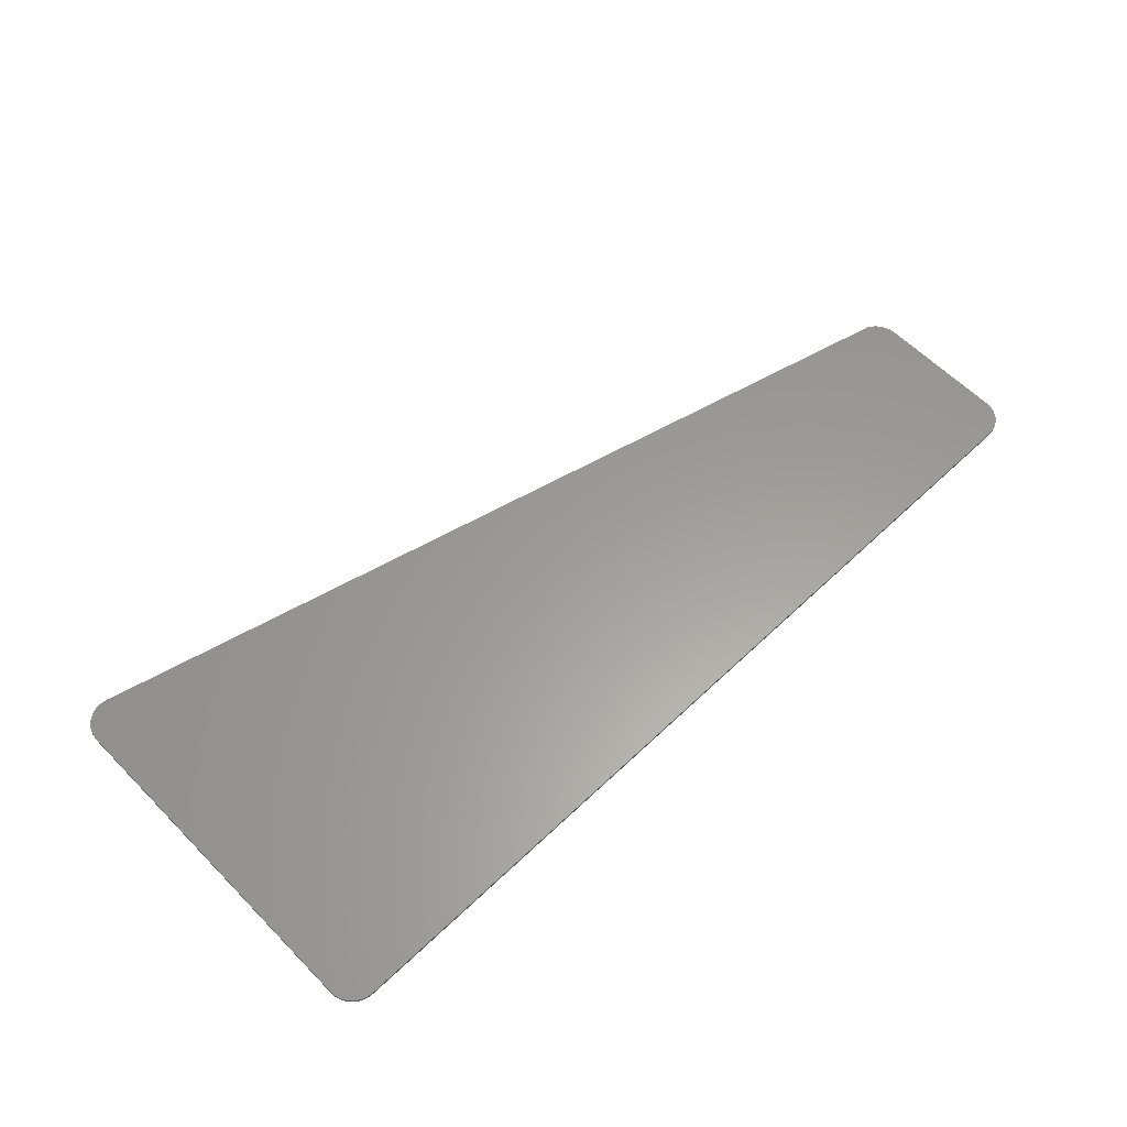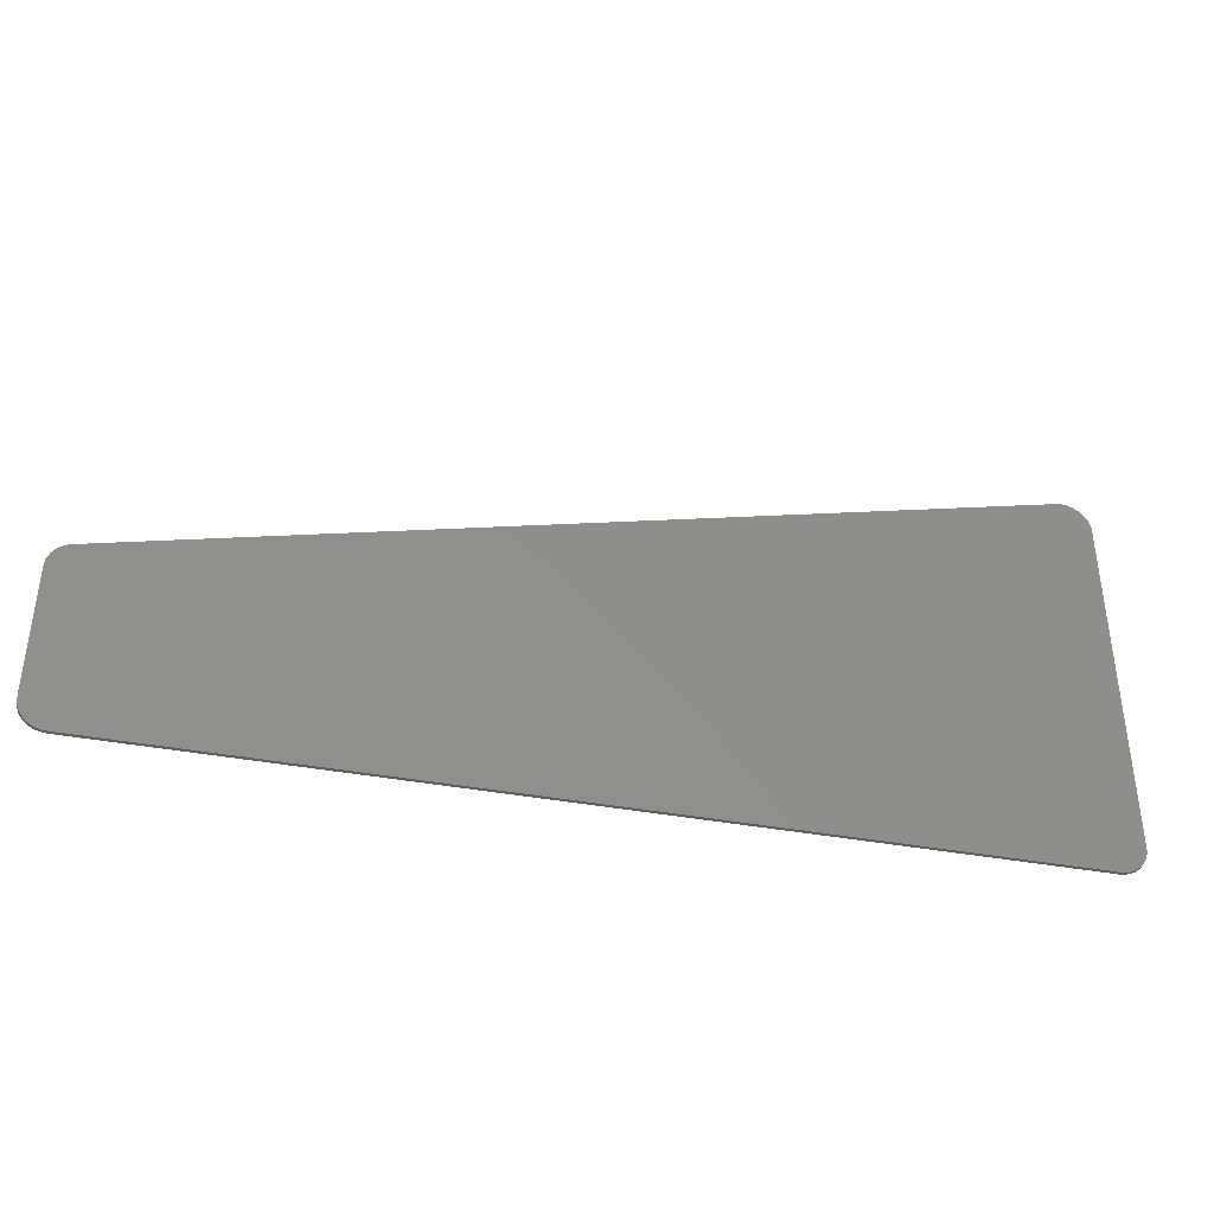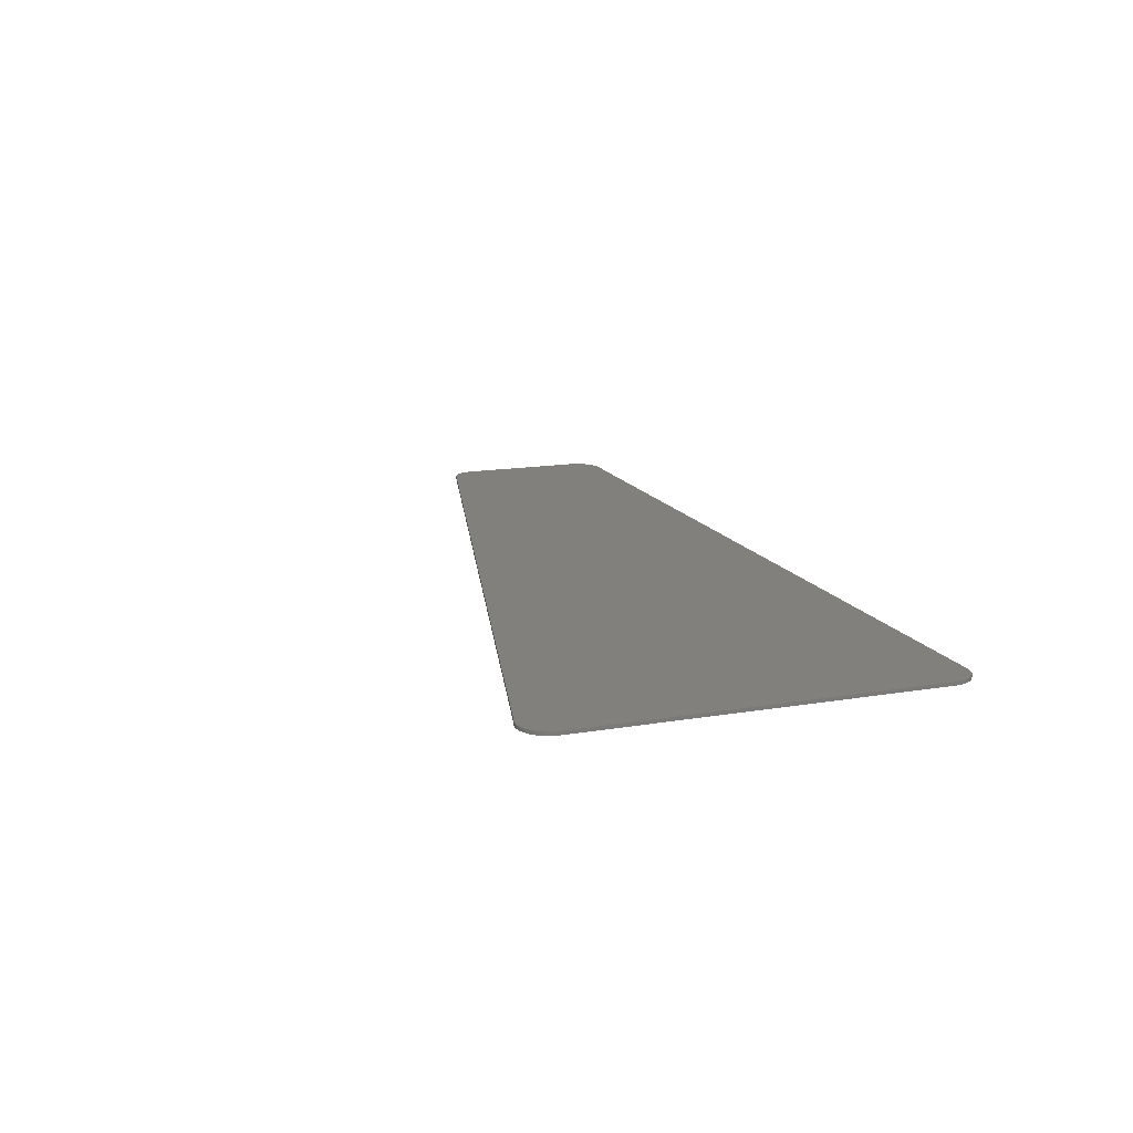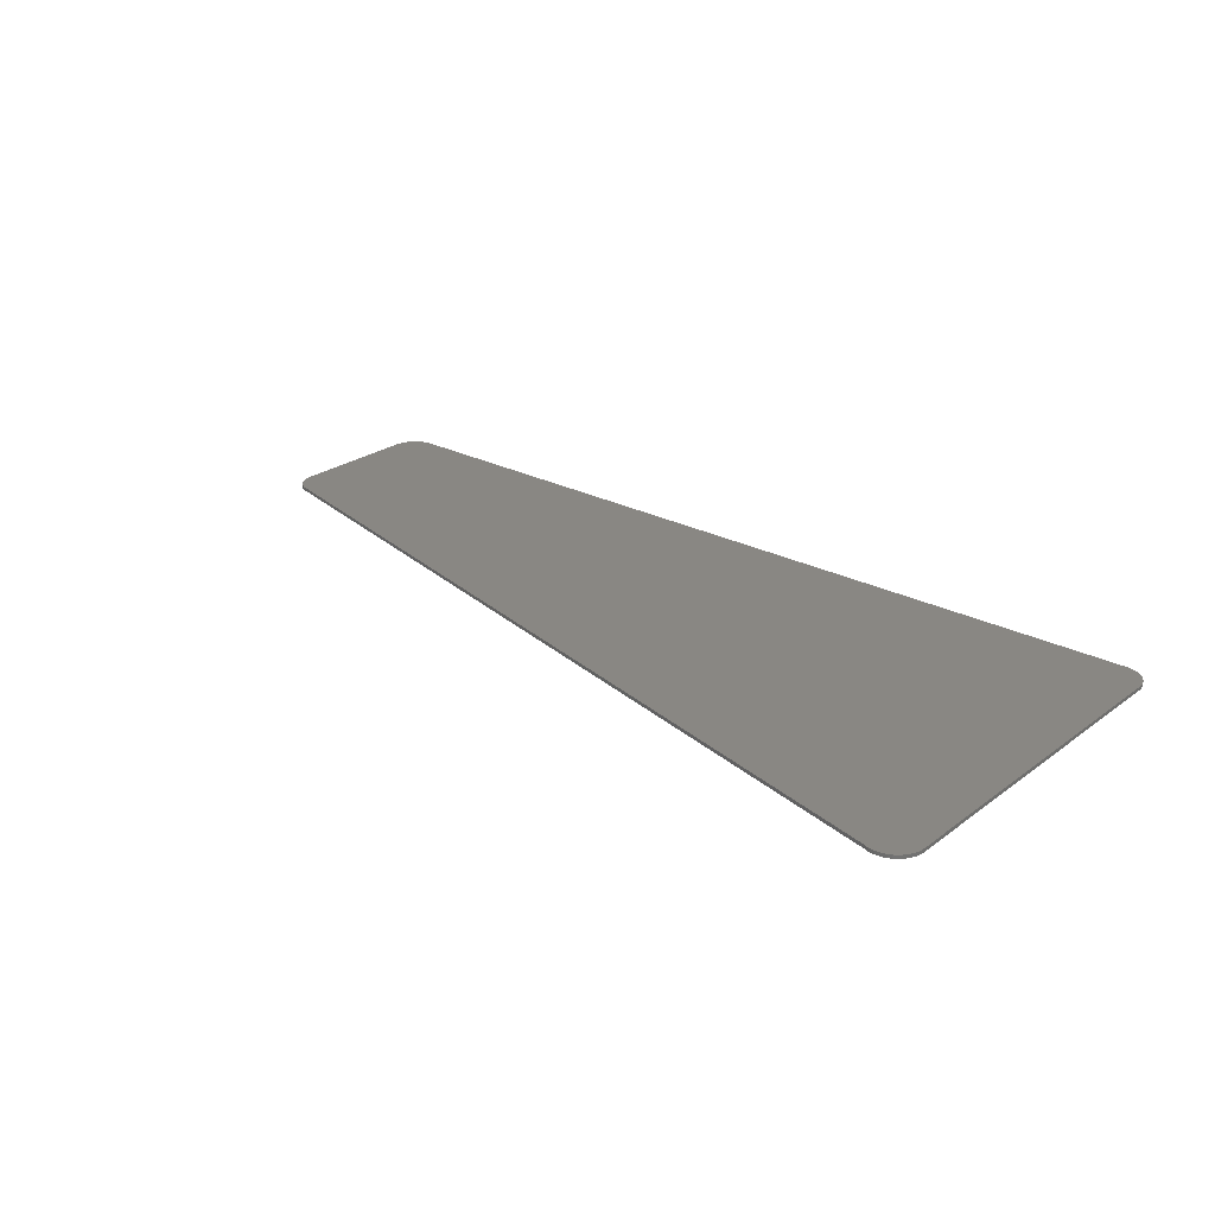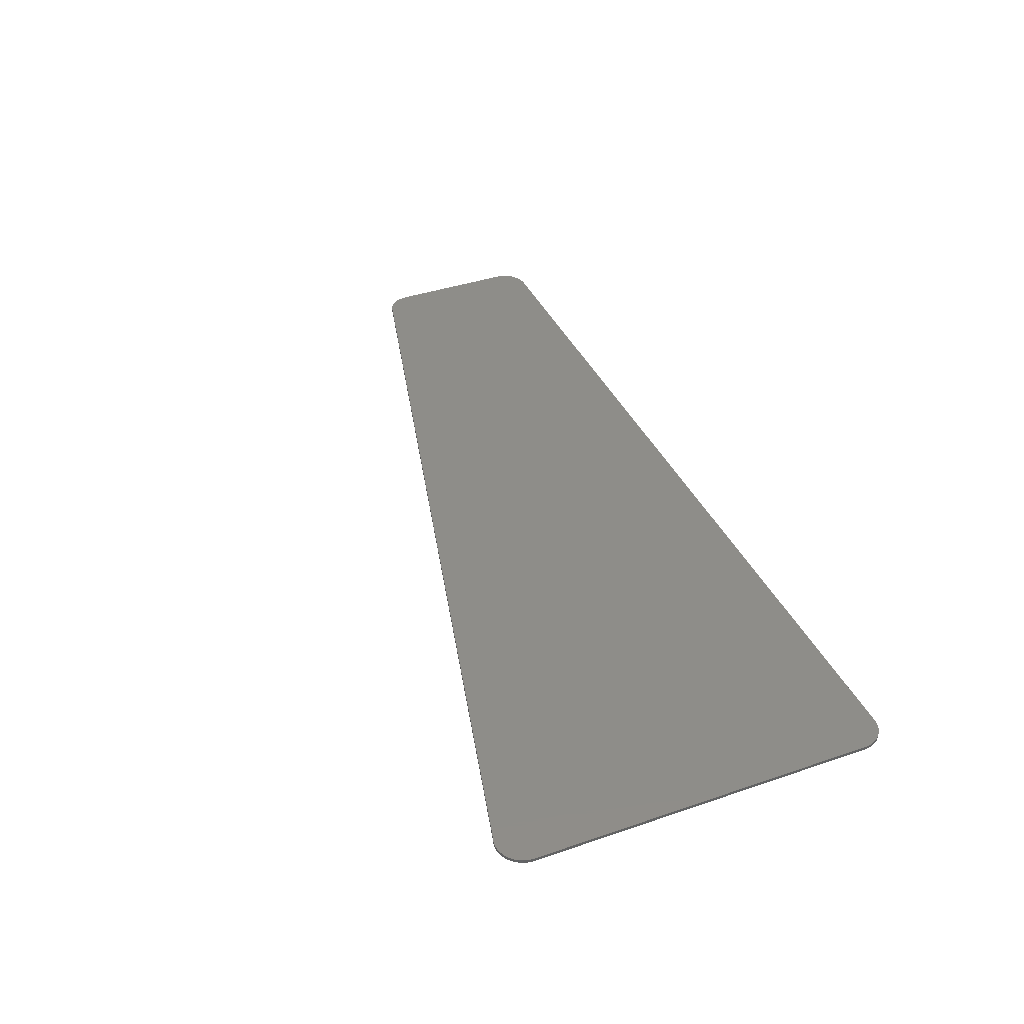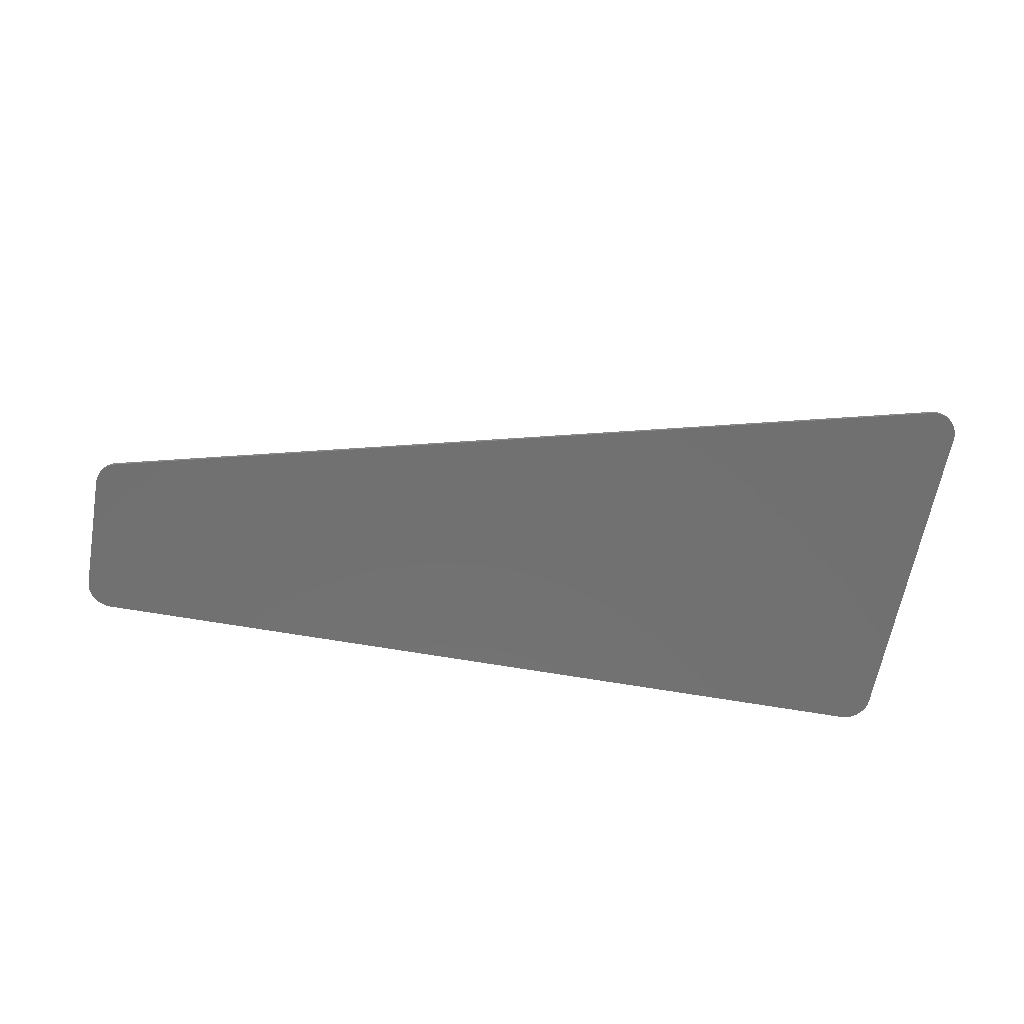
<metadata>
{"format":"stl","ext":"stl","renderer":"f3d","projection":"perspective","resolution":1024,"background":"white","views":[{"elev":60.4,"azim":135.9,"up":"+Y"},{"elev":-38.6,"azim":-13.3,"up":"+Z"},{"elev":15.0,"azim":69.9,"up":"+Y"},{"elev":25.2,"azim":40.3,"up":"+Y"},{"elev":39.6,"azim":67.0,"up":"+Y"},{"elev":-62.8,"azim":-10.1,"up":"+Y"}]}
</metadata>
<code>
# stl→obj: 104 verts, 204 faces
v 12.7 -0.1 -6
v 13.49 -0.1 -5.304
v 13.5 -0.1 -5.2
v 12.8 -0.1 -5.993
v 13.47 -0.1 -5.407
v 12.91 -0.1 -5.973
v 13.44 -0.1 -5.506
v 13.01 -0.1 -5.939
v 13.39 -0.1 -5.6
v 13.1 -0.1 -5.893
v 13.33 -0.1 -5.687
v 13.19 -0.1 -5.835
v 13.27 -0.1 -5.766
v -13.5 -0.1 -5.2
v -12.8 -0.1 -5.993
v -12.7 -0.1 -6
v -13.49 -0.1 -5.304
v -12.91 -0.1 -5.973
v -13.47 -0.1 -5.407
v -13.01 -0.1 -5.939
v -13.44 -0.1 -5.506
v -13.1 -0.1 -5.893
v -13.39 -0.1 -5.6
v -13.19 -0.1 -5.835
v -13.33 -0.1 -5.687
v -13.27 -0.1 -5.766
v 13.5 -0.1 4.96
v 13.47 -0.1 5.167
v 13.49 -0.1 5.064
v 13.44 -0.1 5.266
v 13.39 -0.1 5.36
v 13.33 -0.1 5.447
v 13.27 -0.1 5.526
v 13.19 -0.1 5.595
v 13.1 -0.1 5.653
v 13.01 -0.1 5.699
v 12.91 -0.1 5.733
v 12.8 -0.1 5.753
v 12.7 -0.1 5.76
v 12.6 -0.1 5.753
v 12.49 -0.1 5.733
v 12.39 -0.1 5.699
v -13.5 -0.1 -1.4
v -13.47 -0.1 -1.193
v -13.49 -0.1 -1.296
v -13.44 -0.1 -1.094
v -13.39 -0.1 -1
v -13.33 -0.1 -0.913
v -13.27 -0.1 -0.8343
v -13.19 -0.1 -0.7653
v -13.1 -0.1 -0.7072
v -13.01 -0.1 -0.6609
v 12.7 0 -6
v 13.49 0 -5.304
v 13.5 0 -5.2
v 12.8 0 -5.993
v 13.47 0 -5.407
v 12.91 0 -5.973
v 13.44 0 -5.506
v 13.01 0 -5.939
v 13.39 0 -5.6
v 13.1 0 -5.893
v 13.33 0 -5.687
v 13.19 0 -5.835
v 13.27 0 -5.766
v -13.5 0 -5.2
v -12.8 0 -5.993
v -12.7 0 -6
v -13.49 0 -5.304
v -12.91 0 -5.973
v -13.47 0 -5.407
v -13.01 0 -5.939
v -13.44 0 -5.506
v -13.1 0 -5.893
v -13.39 0 -5.6
v -13.19 0 -5.835
v -13.33 0 -5.687
v -13.27 0 -5.766
v 13.5 0 4.96
v 13.47 0 5.167
v 13.49 0 5.064
v 13.44 0 5.266
v 13.39 0 5.36
v 13.33 0 5.447
v 13.27 0 5.526
v 13.19 0 5.595
v 13.1 0 5.653
v 13.01 0 5.699
v 12.91 0 5.733
v 12.8 0 5.753
v 12.7 0 5.76
v 12.6 0 5.753
v 12.49 0 5.733
v 12.39 0 5.699
v -13.5 0 -1.4
v -13.47 0 -1.193
v -13.49 0 -1.296
v -13.44 0 -1.094
v -13.39 0 -1
v -13.33 0 -0.913
v -13.27 0 -0.8343
v -13.19 0 -0.7653
v -13.1 0 -0.7072
v -13.01 0 -0.6609
f 1 2 3
f 2 1 4
f 4 5 2
f 5 4 6
f 6 7 5
f 7 6 8
f 8 9 7
f 9 8 10
f 10 11 9
f 11 10 12
f 12 13 11
f 14 15 16
f 15 14 17
f 17 18 15
f 18 17 19
f 19 20 18
f 20 19 21
f 21 22 20
f 22 21 23
f 23 24 22
f 24 23 25
f 25 26 24
f 27 28 29
f 27 30 28
f 27 31 30
f 27 32 31
f 27 33 32
f 27 34 33
f 27 35 34
f 27 36 35
f 27 37 36
f 27 38 37
f 27 39 38
f 27 40 39
f 27 41 40
f 27 42 41
f 43 44 45
f 43 46 44
f 43 47 46
f 43 48 47
f 43 49 48
f 43 50 49
f 43 51 50
f 43 52 51
f 1 14 16
f 14 1 3
f 52 27 42
f 27 52 3
f 43 3 52
f 3 43 14
f 53 54 55
f 54 53 56
f 56 57 54
f 57 56 58
f 58 59 57
f 59 58 60
f 60 61 59
f 61 60 62
f 62 63 61
f 63 62 64
f 64 65 63
f 66 67 68
f 67 66 69
f 69 70 67
f 70 69 71
f 71 72 70
f 72 71 73
f 73 74 72
f 74 73 75
f 75 76 74
f 76 75 77
f 77 78 76
f 79 80 81
f 79 82 80
f 79 83 82
f 79 84 83
f 79 85 84
f 79 86 85
f 79 87 86
f 79 88 87
f 79 89 88
f 79 90 89
f 79 91 90
f 79 92 91
f 79 93 92
f 79 94 93
f 95 96 97
f 95 98 96
f 95 99 98
f 95 100 99
f 95 101 100
f 95 102 101
f 95 103 102
f 95 104 103
f 66 53 68
f 53 66 55
f 104 79 55
f 79 104 94
f 55 95 104
f 95 55 66
f 2 55 3
f 55 2 54
f 5 54 2
f 54 5 57
f 7 57 5
f 57 7 59
f 9 59 7
f 59 9 61
f 11 61 9
f 61 11 63
f 13 63 11
f 63 13 65
f 12 65 13
f 65 12 64
f 10 64 12
f 64 10 62
f 8 62 10
f 62 8 60
f 6 60 8
f 60 6 58
f 4 58 6
f 58 4 56
f 1 56 4
f 56 1 53
f 15 68 16
f 68 15 67
f 18 67 15
f 67 18 70
f 20 70 18
f 70 20 72
f 22 72 20
f 72 22 74
f 24 74 22
f 74 24 76
f 26 76 24
f 76 26 78
f 25 78 26
f 78 25 77
f 23 77 25
f 77 23 75
f 21 75 23
f 75 21 73
f 19 73 21
f 73 19 71
f 17 71 19
f 71 17 69
f 14 69 17
f 69 14 66
f 29 79 27
f 79 29 81
f 28 81 29
f 81 28 80
f 30 80 28
f 80 30 82
f 31 82 30
f 82 31 83
f 32 83 31
f 83 32 84
f 33 84 32
f 84 33 85
f 34 85 33
f 85 34 86
f 35 86 34
f 86 35 87
f 36 87 35
f 87 36 88
f 37 88 36
f 88 37 89
f 38 89 37
f 89 38 90
f 39 90 38
f 90 39 91
f 40 91 39
f 91 40 92
f 41 92 40
f 92 41 93
f 42 93 41
f 93 42 94
f 95 45 97
f 45 95 43
f 97 44 96
f 44 97 45
f 96 46 98
f 46 96 44
f 98 47 99
f 47 98 46
f 99 48 100
f 48 99 47
f 100 49 101
f 49 100 48
f 101 50 102
f 50 101 49
f 102 51 103
f 51 102 50
f 103 52 104
f 52 103 51
f 95 14 43
f 14 95 66
f 68 1 16
f 1 68 53
f 55 27 3
f 27 55 79
f 94 52 42
f 52 94 104

</code>
